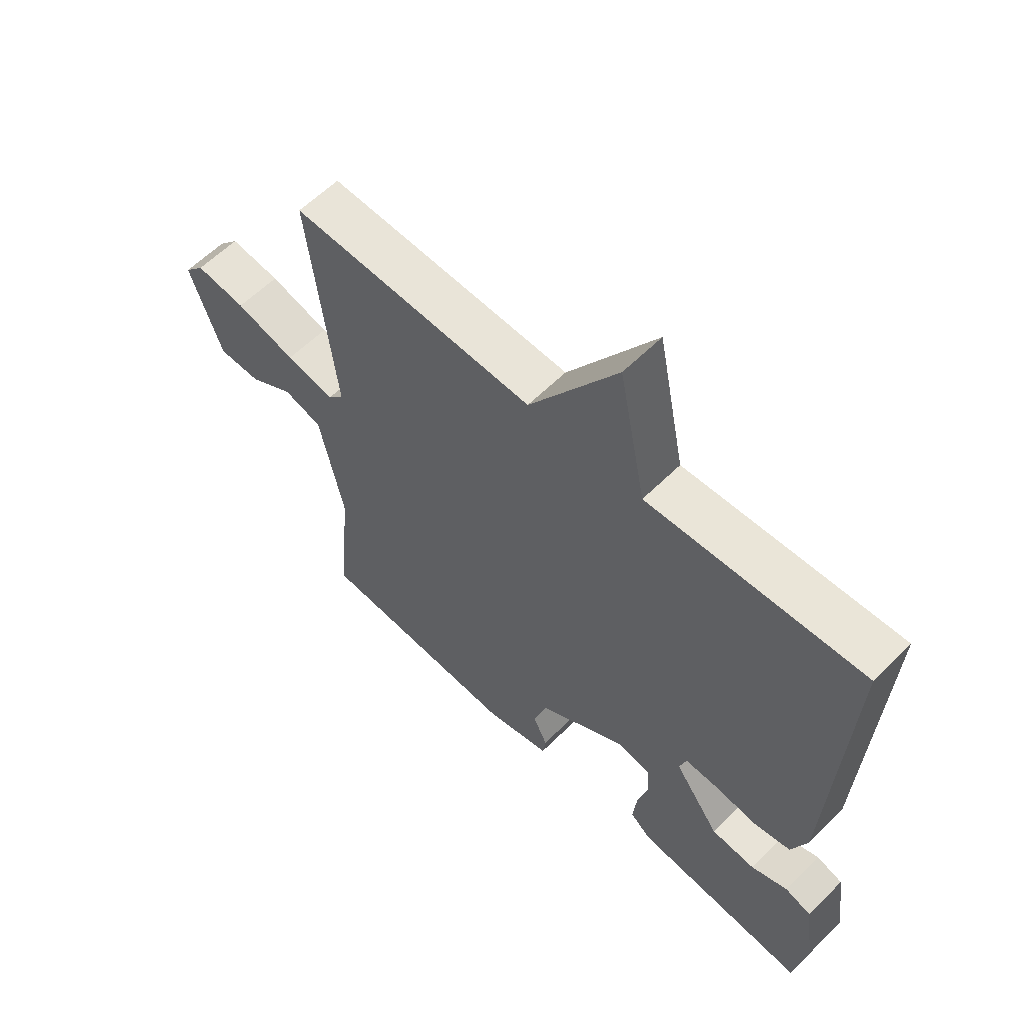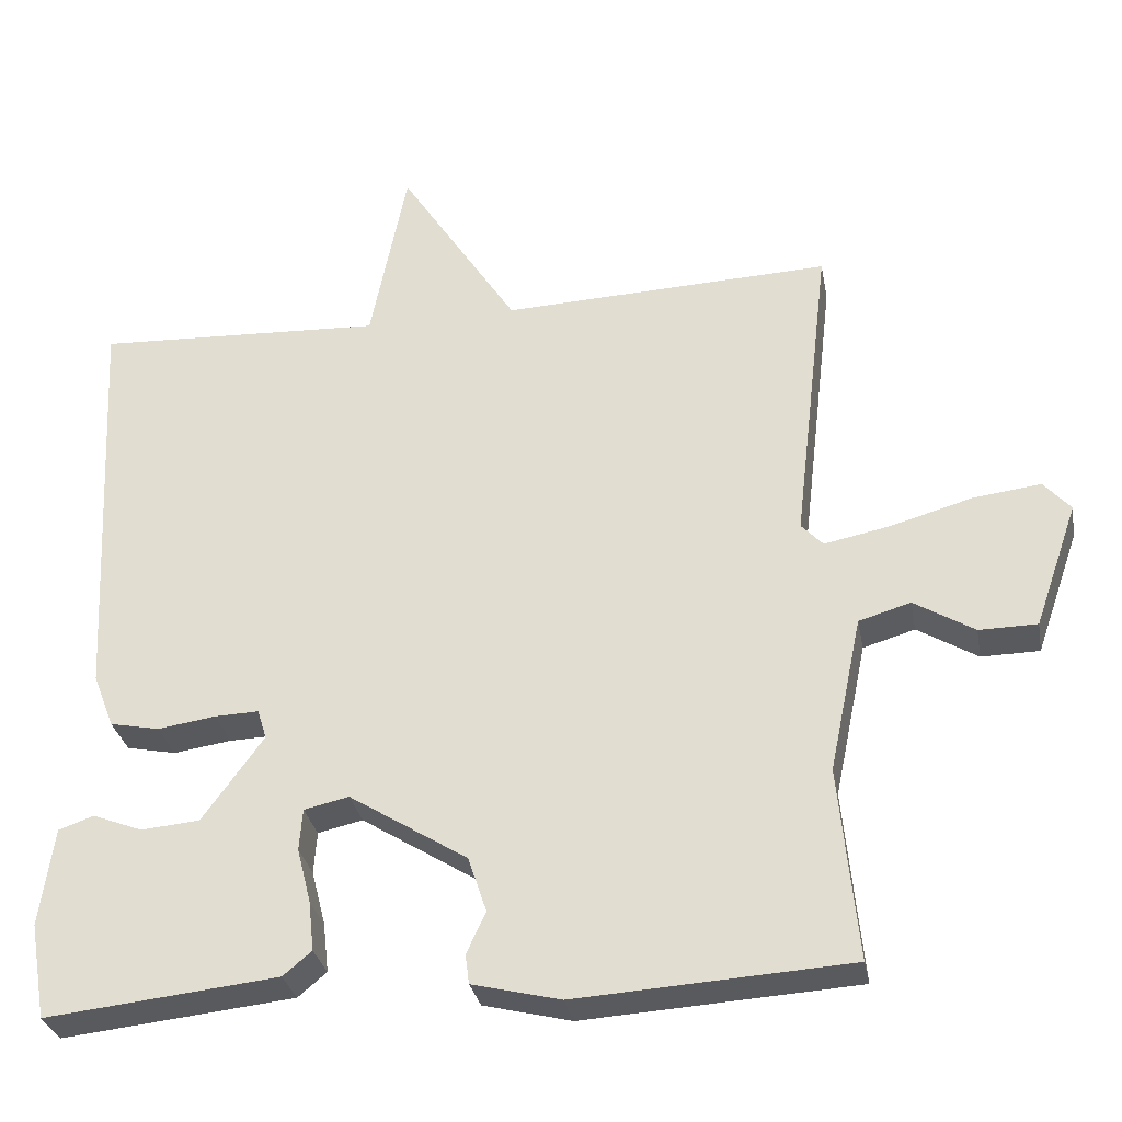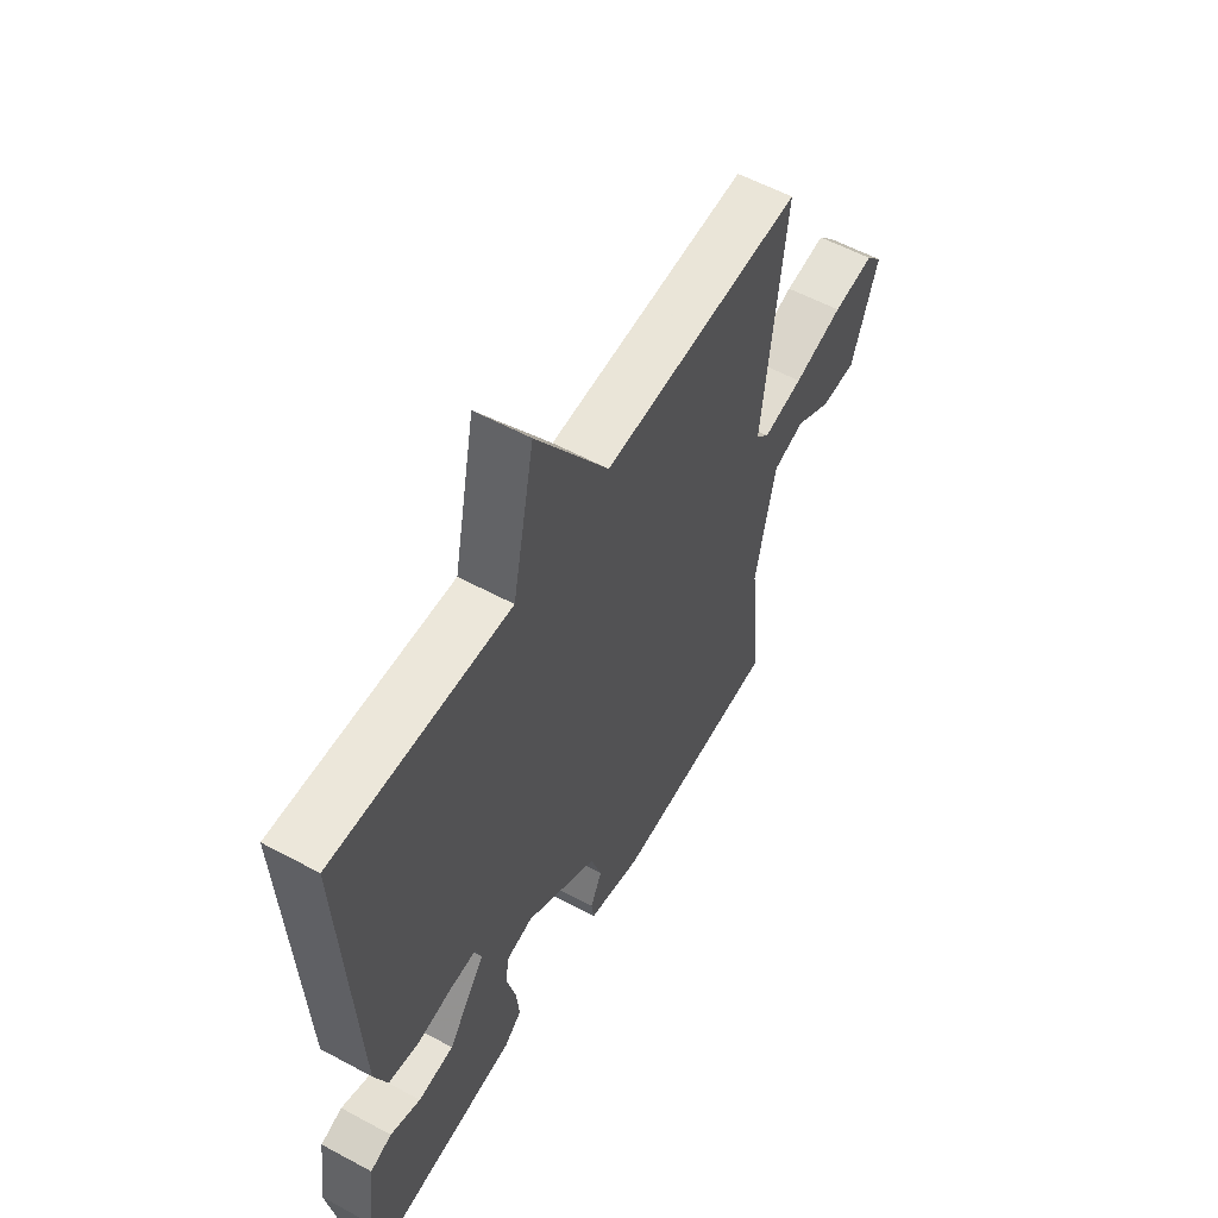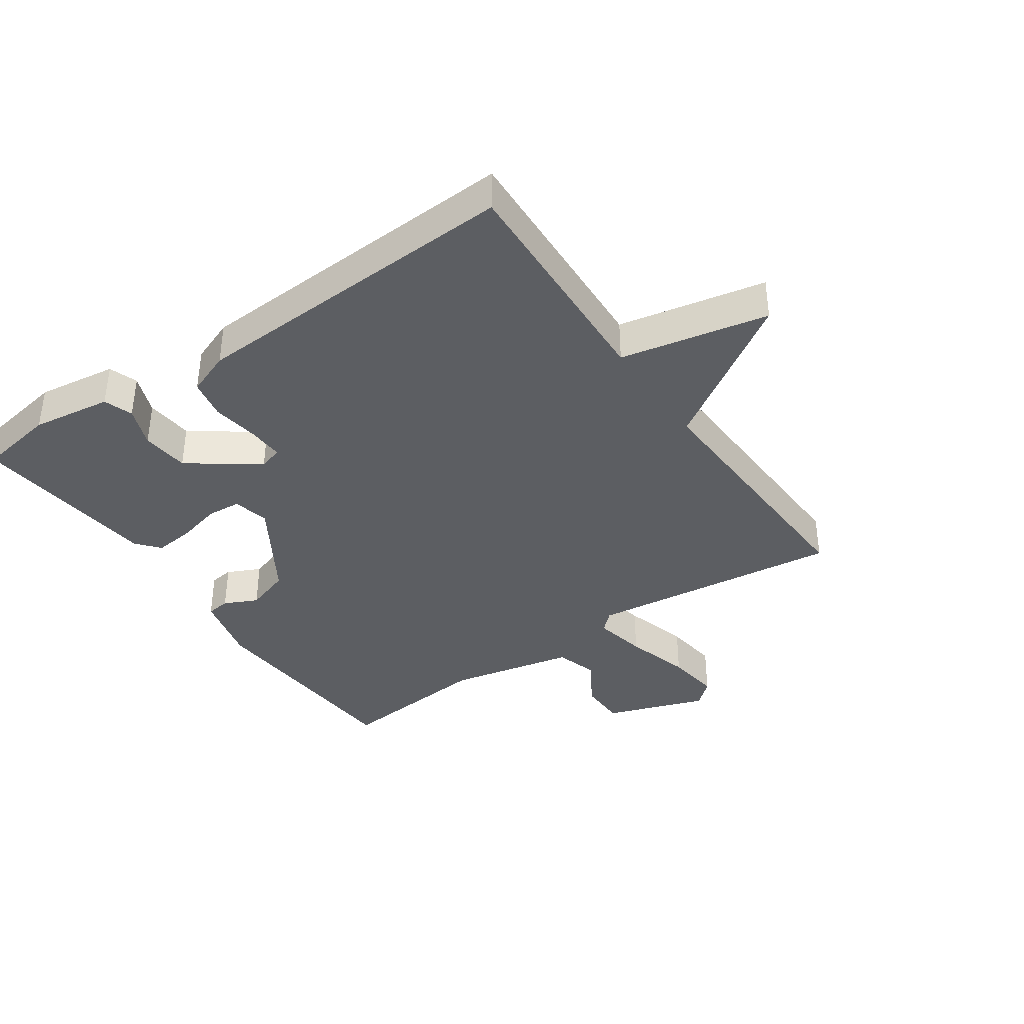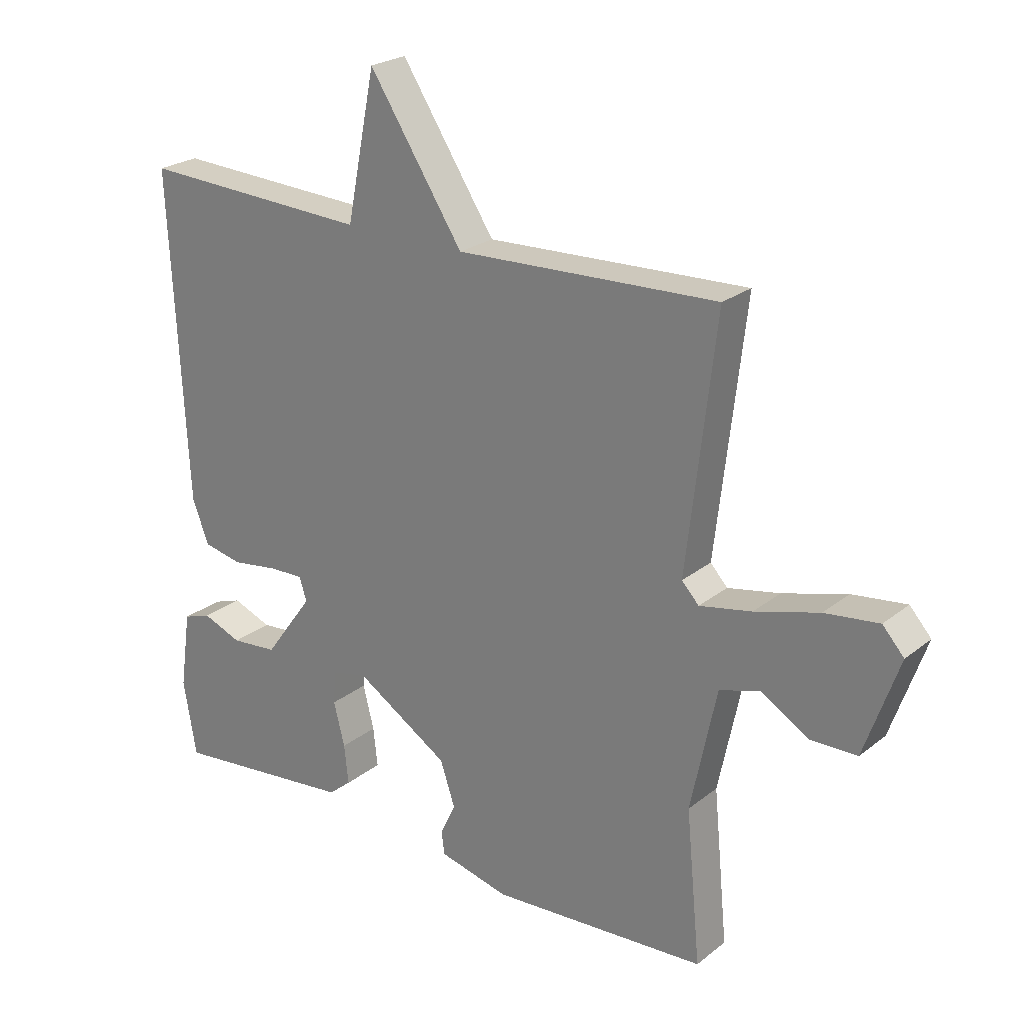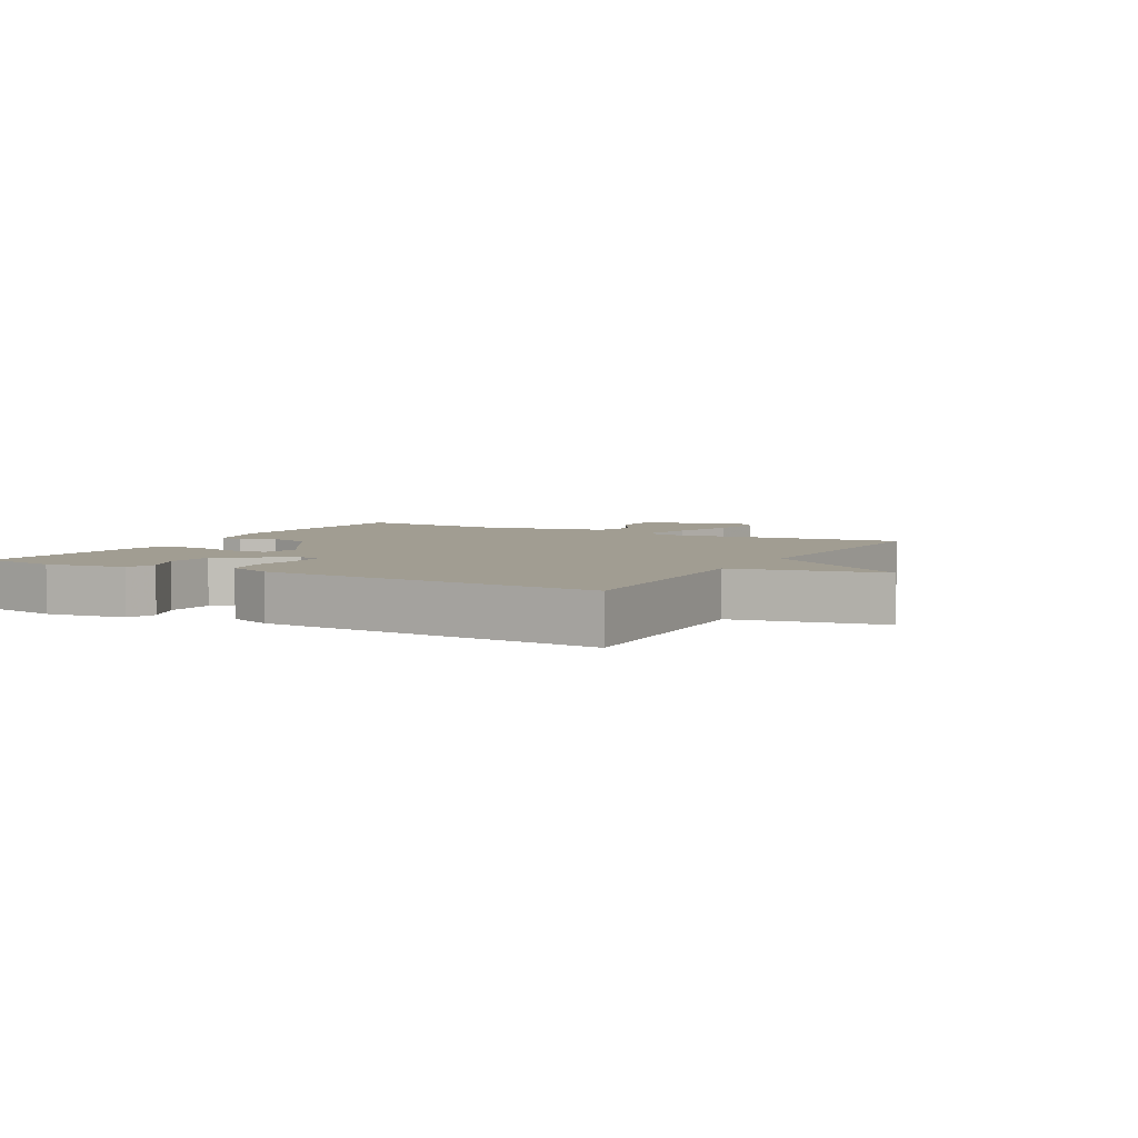
<metadata>
{"format":"obj","ext":"obj","renderer":"f3d","projection":"perspective","resolution":1024,"background":"white","views":[{"elev":59.4,"azim":-135.5,"up":"+Z"},{"elev":-30.6,"azim":10.4,"up":"+Z"},{"elev":56.8,"azim":-60.6,"up":"+Z"},{"elev":-37.9,"azim":-55.5,"up":"+Y"},{"elev":23.9,"azim":37.8,"up":"+Z"},{"elev":4.7,"azim":-61.0,"up":"+Y"}]}
</metadata>
<code>
v 0.5 0.07 -0.5
v 0.146 0.07 -0.522
v 0.032 0.07 -0.494
v 0.027 0.07 -0.456
v 0.052 0.07 -0.403
v 0.028 0.07 -0.331
v -0.125 0.07 -0.235
v -0.183 0.07 -0.248
v -0.187 0.07 -0.302
v -0.169 0.07 -0.373
v -0.162 0.07 -0.437
v -0.199 0.07 -0.468
v -0.5 0.07 -0.5
v -0.521 0.07 -0.376
v -0.503 0.07 -0.249
v -0.457 0.07 -0.233
v -0.393 0.07 -0.258
v -0.317 0.07 -0.251
v -0.238 0.07 -0.142
v -0.25 0.07 -0.104
v -0.307 0.07 -0.106
v -0.382 0.07 -0.117
v -0.446 0.07 -0.104
v -0.473 0.07 -0.034
v -0.5 0.07 0.5
v -0.126 0.07 0.483
v -0.079 0.07 0.718
v 0.074 0.07 0.483
v 0.5 0.07 0.5
v 0.453 0.07 0.096
v 0.481 0.07 0.066
v 0.566 0.07 0.083
v 0.671 0.07 0.113
v 0.759 0.07 0.124
v 0.794 0.07 0.085
v 0.738 0.07 -0.076
v 0.663 0.07 -0.077
v 0.585 0.07 -0.03
v 0.518 0.07 -0.05
v 0.476 0.07 -0.251
v 0.5 0 -0.5
v 0.146 0 -0.522
v 0.032 0 -0.494
v 0.027 0 -0.456
v 0.052 0 -0.403
v 0.028 0 -0.331
v -0.125 0 -0.235
v -0.183 0 -0.248
v -0.187 0 -0.302
v -0.169 0 -0.373
v -0.162 0 -0.437
v -0.199 0 -0.468
v -0.5 0 -0.5
v -0.521 0 -0.376
v -0.503 0 -0.249
v -0.457 0 -0.233
v -0.393 0 -0.258
v -0.317 0 -0.251
v -0.238 0 -0.142
v -0.25 0 -0.104
v -0.307 0 -0.106
v -0.382 0 -0.117
v -0.446 0 -0.104
v -0.473 0 -0.034
v -0.5 0 0.5
v -0.126 0 0.483
v -0.079 0 0.718
v 0.074 0 0.483
v 0.5 0 0.5
v 0.453 0 0.096
v 0.481 0 0.066
v 0.566 0 0.083
v 0.671 0 0.113
v 0.759 0 0.124
v 0.794 0 0.085
v 0.738 0 -0.076
v 0.663 0 -0.077
v 0.585 0 -0.03
v 0.518 0 -0.05
v 0.476 0 -0.251
f 36 37 38
f 35 36 38
f 34 35 38
f 33 34 38
f 32 33 38
f 31 32 38 39
f 30 31 39 40
f 28 29 30
f 26 27 28
f 26 28 30 40
f 24 25 26
f 23 24 26
f 22 23 26
f 21 22 26
f 20 21 26
f 26 40 1
f 20 26 1
f 19 20 1
f 15 16 17
f 14 15 17
f 13 14 17
f 12 13 17
f 11 12 17
f 10 11 17
f 9 10 17 18
f 8 9 18 19
f 3 4 5
f 2 3 5
f 1 2 5
f 1 5 6
f 19 1 6 7
f 7 8 19
f 78 77 76
f 78 76 75
f 78 75 74
f 78 74 73
f 78 73 72
f 79 78 72 71
f 80 79 71 70
f 70 69 68
f 68 67 66
f 80 70 68 66
f 66 65 64
f 66 64 63
f 66 63 62
f 66 62 61
f 66 61 60
f 41 80 66
f 41 66 60
f 41 60 59
f 57 56 55
f 57 55 54
f 57 54 53
f 57 53 52
f 57 52 51
f 57 51 50
f 58 57 50 49
f 59 58 49 48
f 45 44 43
f 45 43 42
f 45 42 41
f 46 45 41
f 47 46 41 59
f 59 48 47
f 1 41 42 2
f 2 42 43 3
f 3 43 44 4
f 4 44 45 5
f 5 45 46 6
f 6 46 47 7
f 7 47 48 8
f 8 48 49 9
f 9 49 50 10
f 10 50 51 11
f 11 51 52 12
f 12 52 53 13
f 13 53 54 14
f 14 54 55 15
f 15 55 56 16
f 16 56 57 17
f 17 57 58 18
f 18 58 59 19
f 19 59 60 20
f 20 60 61 21
f 21 61 62 22
f 22 62 63 23
f 23 63 64 24
f 24 64 65 25
f 25 65 66 26
f 26 66 67 27
f 27 67 68 28
f 28 68 69 29
f 29 69 70 30
f 30 70 71 31
f 31 71 72 32
f 32 72 73 33
f 33 73 74 34
f 34 74 75 35
f 35 75 76 36
f 36 76 77 37
f 37 77 78 38
f 38 78 79 39
f 39 79 80 40
f 40 80 41 1

</code>
